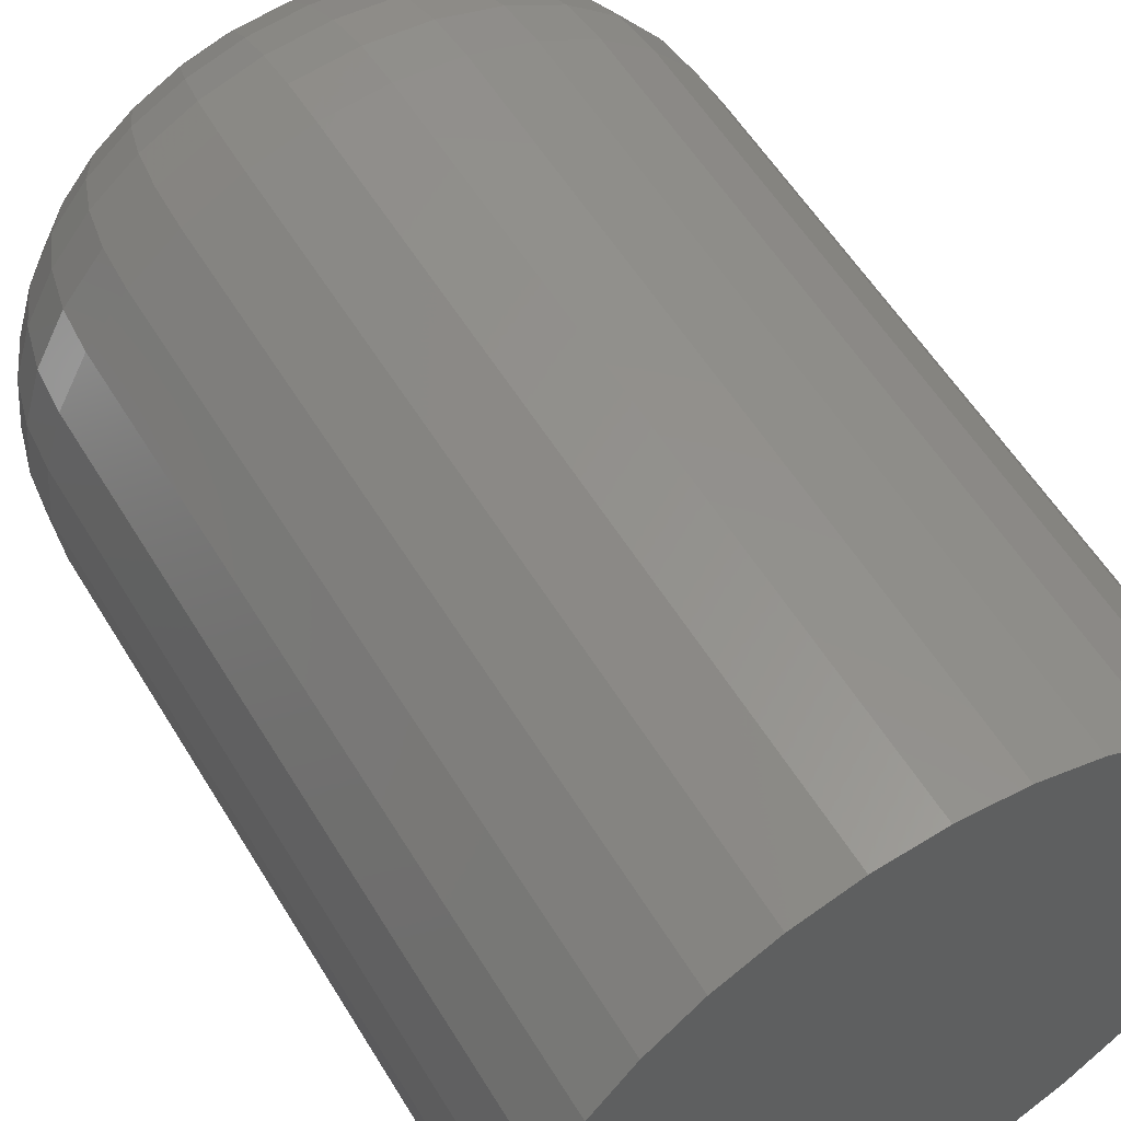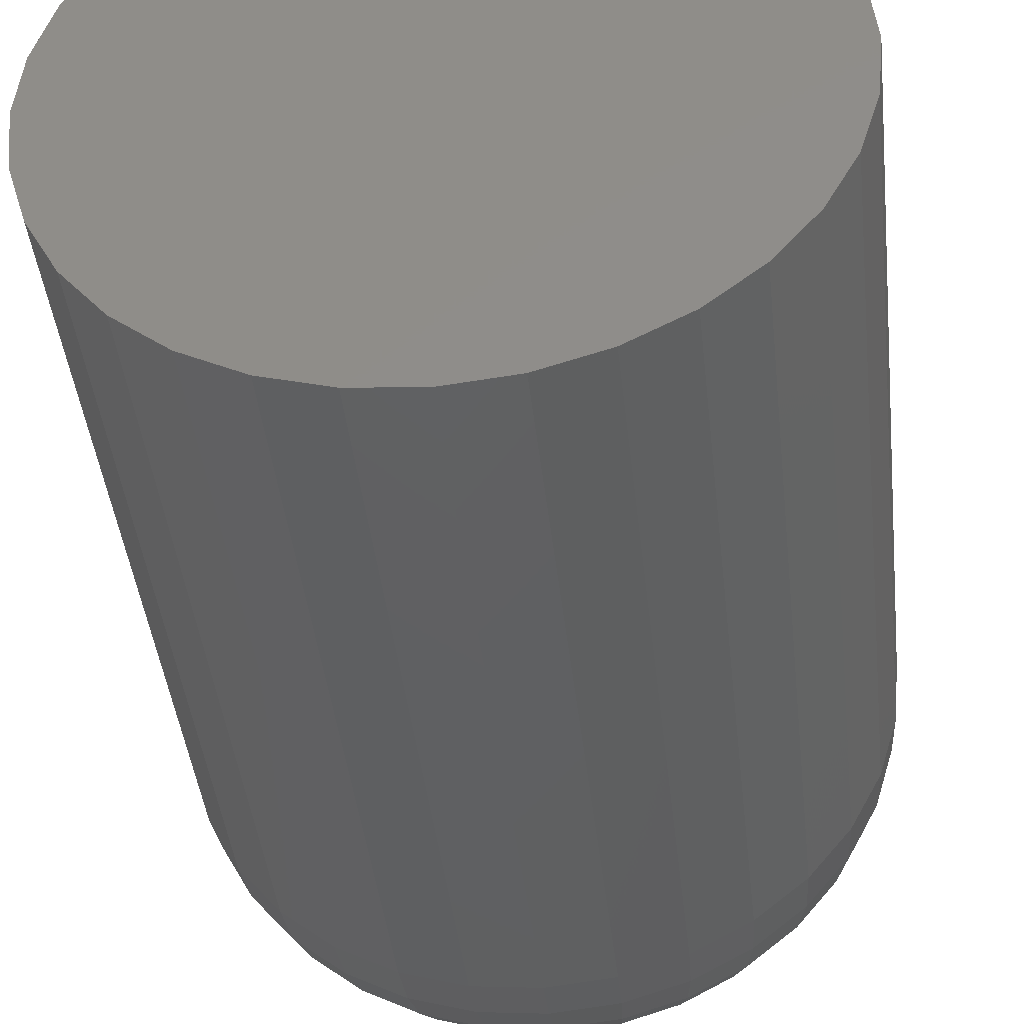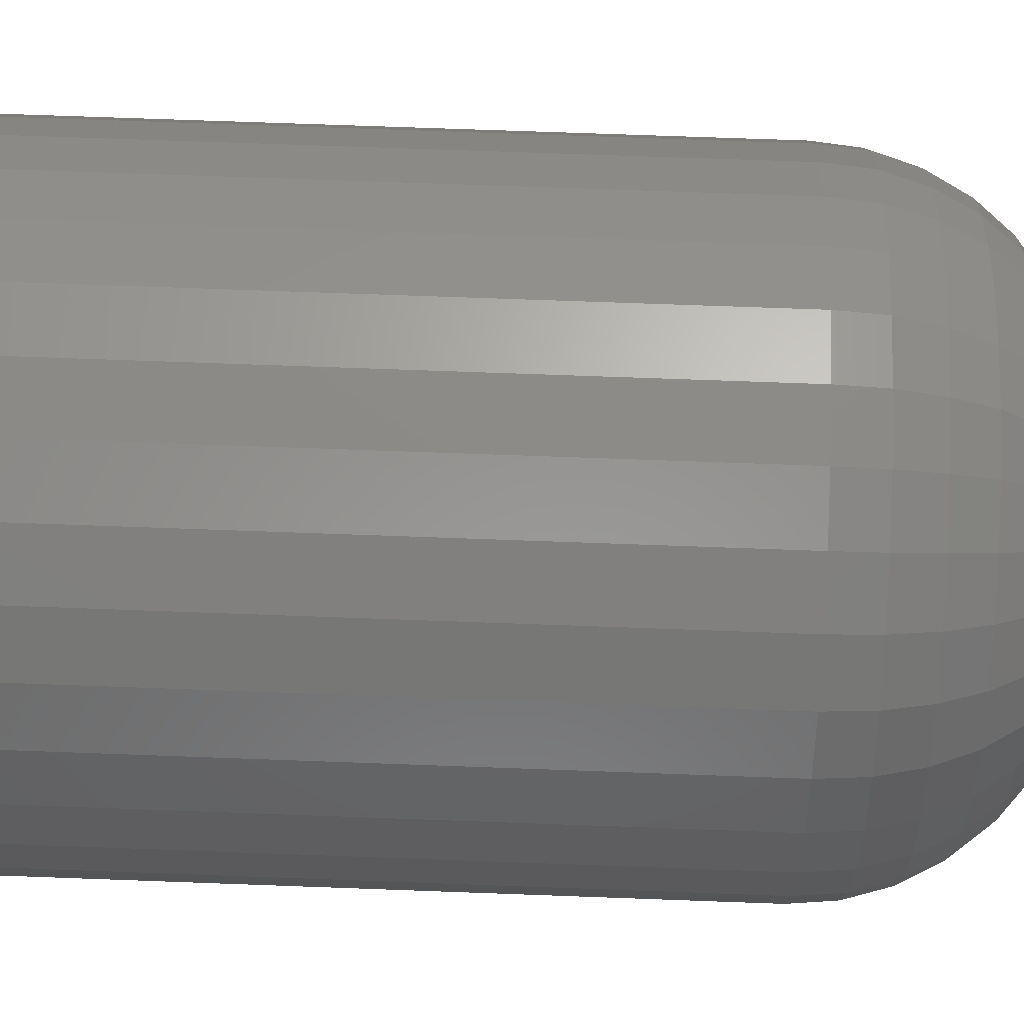
<metadata>
{"format":"stl","ext":"stl","renderer":"f3d","projection":"perspective","resolution":1024,"background":"white","views":[{"elev":56.6,"azim":149.1,"up":"+Y"},{"elev":-42.4,"azim":-173.7,"up":"+Y"},{"elev":71.2,"azim":-87.9,"up":"+Y"}]}
</metadata>
<code>
# stl→obj: 320 verts, 636 faces
v 0.6169 0.1308 0.09375
v 0.6162 0.1294 0.09375
v 0.6305 0.1308 0.09375
v 0.6312 0.1294 0.09375
v 0.6157 0.1279 0.09375
v 0.6317 0.1279 0.09375
v 0.6155 0.1263 0.09375
v 0.6157 0.1247 0.09375
v 0.6162 0.1232 0.09375
v 0.6317 0.1247 0.09375
v 0.6312 0.1232 0.09375
v 0.6169 0.1218 0.09375
v 0.6305 0.1218 0.09375
v 0.6179 0.1206 0.09375
v 0.6294 0.1206 0.09375
v 0.6192 0.1195 0.09375
v 0.6206 0.1188 0.09375
v 0.6318 0.1263 0.09375
v 0.6282 0.1195 0.09375
v 0.6221 0.1183 0.09375
v 0.6237 0.1182 0.09375
v 0.6253 0.1183 0.09375
v 0.6268 0.1188 0.09375
v 0.6294 0.1321 0.09375
v 0.6282 0.1331 0.09375
v 0.6268 0.1338 0.09375
v 0.6253 0.1343 0.09375
v 0.6237 0.1345 0.09375
v 0.6221 0.1343 0.09375
v 0.6206 0.1338 0.09375
v 0.6192 0.1331 0.09375
v 0.6179 0.1321 0.09375
v 0.6553 0.1263 0
v 0.6553 0.1263 0.07031
v 0.6547 0.1202 0
v 0.6547 0.1202 0.07031
v 0.6529 0.1142 0
v 0.6529 0.1142 0.07031
v 0.6499 0.1088 0
v 0.6499 0.1088 0.07031
v 0.646 0.104 0
v 0.646 0.104 0.07031
v 0.6412 0.1001 0
v 0.6412 0.1001 0.07031
v 0.6358 0.09714 0
v 0.6358 0.09714 0.07031
v 0.6298 0.09534 0
v 0.6298 0.09534 0.07031
v 0.6237 0.09474 0
v 0.6237 0.09474 0.07031
v 0.6175 0.09534 0
v 0.6175 0.09534 0.07031
v 0.6116 0.09714 0
v 0.6116 0.09714 0.07031
v 0.6061 0.1001 0
v 0.6061 0.1001 0.07031
v 0.6014 0.104 0
v 0.6014 0.104 0.07031
v 0.5974 0.1088 0
v 0.5974 0.1088 0.07031
v 0.5945 0.1142 0
v 0.5945 0.1142 0.07031
v 0.5927 0.1202 0
v 0.5927 0.1202 0.07031
v 0.5921 0.1263 0
v 0.5921 0.1263 0.07031
v 0.5927 0.1325 0
v 0.5927 0.1325 0.07031
v 0.5945 0.1384 0
v 0.5945 0.1384 0.07031
v 0.5974 0.1439 0
v 0.5974 0.1439 0.07031
v 0.6014 0.1486 0
v 0.6014 0.1486 0.07031
v 0.6061 0.1526 0
v 0.6061 0.1526 0.07031
v 0.6116 0.1555 0
v 0.6116 0.1555 0.07031
v 0.6175 0.1573 0
v 0.6175 0.1573 0.07031
v 0.6237 0.1579 0
v 0.6237 0.1579 0.07031
v 0.6298 0.1573 0
v 0.6298 0.1573 0.07031
v 0.6358 0.1555 0
v 0.6358 0.1555 0.07031
v 0.6412 0.1526 0
v 0.6412 0.1526 0.07031
v 0.646 0.1486 0
v 0.646 0.1486 0.07031
v 0.6499 0.1439 0
v 0.6499 0.1439 0.07031
v 0.6529 0.1384 0
v 0.6529 0.1384 0.07031
v 0.6547 0.1325 0
v 0.6547 0.1325 0.07031
v 0.611 0.1263 0.0933
v 0.6112 0.1288 0.0933
v 0.6066 0.1263 0.09197
v 0.6069 0.1297 0.09197
v 0.6025 0.1263 0.0898
v 0.6029 0.1304 0.0898
v 0.599 0.1263 0.08689
v 0.5994 0.1311 0.08689
v 0.5961 0.1263 0.08333
v 0.5966 0.1317 0.08333
v 0.5939 0.1263 0.07928
v 0.5945 0.1321 0.07928
v 0.5926 0.1263 0.07488
v 0.5932 0.1324 0.07488
v 0.6362 0.1288 0.0933
v 0.6364 0.1263 0.0933
v 0.6405 0.1297 0.09197
v 0.6408 0.1263 0.09197
v 0.6444 0.1304 0.0898
v 0.6448 0.1263 0.0898
v 0.6479 0.1311 0.08689
v 0.6484 0.1263 0.08689
v 0.6508 0.1317 0.08333
v 0.6513 0.1263 0.08333
v 0.6529 0.1321 0.07928
v 0.6535 0.1263 0.07928
v 0.6542 0.1324 0.07488
v 0.6548 0.1263 0.07488
v 0.6354 0.1312 0.0933
v 0.6395 0.1329 0.09197
v 0.6432 0.1344 0.0898
v 0.6465 0.1358 0.08689
v 0.6492 0.1369 0.08333
v 0.6512 0.1377 0.07928
v 0.6524 0.1382 0.07488
v 0.6343 0.1334 0.0933
v 0.6379 0.1358 0.09197
v 0.6413 0.1381 0.0898
v 0.6442 0.14 0.08689
v 0.6467 0.1417 0.08333
v 0.6485 0.1429 0.07928
v 0.6496 0.1436 0.07488
v 0.6327 0.1353 0.0933
v 0.6358 0.1384 0.09197
v 0.6386 0.1413 0.0898
v 0.6412 0.1438 0.08689
v 0.6432 0.1459 0.08333
v 0.6448 0.1474 0.07928
v 0.6457 0.1483 0.07488
v 0.6307 0.1369 0.0933
v 0.6332 0.1405 0.09197
v 0.6354 0.1439 0.0898
v 0.6374 0.1469 0.08689
v 0.639 0.1493 0.08333
v 0.6402 0.1511 0.07928
v 0.641 0.1522 0.07488
v 0.6285 0.1381 0.0933
v 0.6302 0.1421 0.09197
v 0.6318 0.1459 0.0898
v 0.6331 0.1491 0.08689
v 0.6343 0.1518 0.08333
v 0.6351 0.1538 0.07928
v 0.6356 0.1551 0.07488
v 0.6262 0.1388 0.0933
v 0.627 0.1431 0.09197
v 0.6278 0.1471 0.0898
v 0.6285 0.1506 0.08689
v 0.6291 0.1534 0.08333
v 0.6295 0.1555 0.07928
v 0.6298 0.1568 0.07488
v 0.6237 0.139 0.0933
v 0.6237 0.1434 0.09197
v 0.6237 0.1475 0.0898
v 0.6237 0.151 0.08689
v 0.6237 0.1539 0.08333
v 0.6237 0.1561 0.07928
v 0.6237 0.1574 0.07488
v 0.6212 0.1388 0.0933
v 0.6203 0.1431 0.09197
v 0.6196 0.1471 0.0898
v 0.6189 0.1506 0.08689
v 0.6183 0.1534 0.08333
v 0.6179 0.1555 0.07928
v 0.6176 0.1568 0.07488
v 0.6188 0.1381 0.0933
v 0.6171 0.1421 0.09197
v 0.6156 0.1459 0.0898
v 0.6142 0.1491 0.08689
v 0.6131 0.1518 0.08333
v 0.6123 0.1538 0.07928
v 0.6118 0.1551 0.07488
v 0.6166 0.1369 0.0933
v 0.6142 0.1405 0.09197
v 0.6119 0.1439 0.0898
v 0.61 0.1469 0.08689
v 0.6083 0.1493 0.08333
v 0.6071 0.1511 0.07928
v 0.6064 0.1522 0.07488
v 0.6147 0.1353 0.0933
v 0.6116 0.1384 0.09197
v 0.6087 0.1413 0.0898
v 0.6062 0.1438 0.08689
v 0.6041 0.1459 0.08333
v 0.6026 0.1474 0.07928
v 0.6017 0.1483 0.07488
v 0.6131 0.1334 0.0933
v 0.6095 0.1358 0.09197
v 0.6061 0.1381 0.0898
v 0.6031 0.14 0.08689
v 0.6007 0.1417 0.08333
v 0.5989 0.1429 0.07928
v 0.5978 0.1436 0.07488
v 0.6119 0.1312 0.0933
v 0.6079 0.1329 0.09197
v 0.6041 0.1344 0.0898
v 0.6009 0.1358 0.08689
v 0.5982 0.1369 0.08333
v 0.5962 0.1377 0.07928
v 0.5949 0.1382 0.07488
v 0.6362 0.1238 0.0933
v 0.6405 0.123 0.09197
v 0.6444 0.1222 0.0898
v 0.6479 0.1215 0.08689
v 0.6508 0.1209 0.08333
v 0.6529 0.1205 0.07928
v 0.6542 0.1202 0.07488
v 0.6112 0.1238 0.0933
v 0.6069 0.123 0.09197
v 0.6029 0.1222 0.0898
v 0.5994 0.1215 0.08689
v 0.5966 0.1209 0.08333
v 0.5945 0.1205 0.07928
v 0.5932 0.1202 0.07488
v 0.6119 0.1215 0.0933
v 0.6079 0.1198 0.09197
v 0.6041 0.1182 0.0898
v 0.6009 0.1169 0.08689
v 0.5982 0.1157 0.08333
v 0.5962 0.1149 0.07928
v 0.5949 0.1144 0.07488
v 0.6131 0.1193 0.0933
v 0.6095 0.1168 0.09197
v 0.6061 0.1146 0.0898
v 0.6031 0.1126 0.08689
v 0.6007 0.111 0.08333
v 0.5989 0.1098 0.07928
v 0.5978 0.109 0.07488
v 0.6147 0.1173 0.0933
v 0.6116 0.1142 0.09197
v 0.6087 0.1114 0.0898
v 0.6062 0.1088 0.08689
v 0.6041 0.1068 0.08333
v 0.6026 0.1052 0.07928
v 0.6017 0.1043 0.07488
v 0.6166 0.1157 0.0933
v 0.6142 0.1121 0.09197
v 0.6119 0.1087 0.0898
v 0.61 0.1058 0.08689
v 0.6083 0.1033 0.08333
v 0.6071 0.1015 0.07928
v 0.6064 0.1004 0.07488
v 0.6188 0.1146 0.0933
v 0.6171 0.1105 0.09197
v 0.6156 0.1068 0.0898
v 0.6142 0.1035 0.08689
v 0.6131 0.1008 0.08333
v 0.6123 0.09879 0.07928
v 0.6118 0.09756 0.07488
v 0.6212 0.1138 0.0933
v 0.6203 0.1095 0.09197
v 0.6196 0.1056 0.0898
v 0.6189 0.1021 0.08689
v 0.6183 0.09922 0.08333
v 0.6179 0.09709 0.07928
v 0.6176 0.09579 0.07488
v 0.6237 0.1136 0.0933
v 0.6237 0.1092 0.09197
v 0.6237 0.1052 0.0898
v 0.6237 0.1016 0.08689
v 0.6237 0.09869 0.08333
v 0.6237 0.09652 0.07928
v 0.6237 0.09519 0.07488
v 0.6262 0.1138 0.0933
v 0.627 0.1095 0.09197
v 0.6278 0.1056 0.0898
v 0.6285 0.1021 0.08689
v 0.6291 0.09922 0.08333
v 0.6295 0.09709 0.07928
v 0.6298 0.09579 0.07488
v 0.6285 0.1146 0.0933
v 0.6302 0.1105 0.09197
v 0.6318 0.1068 0.0898
v 0.6331 0.1035 0.08689
v 0.6343 0.1008 0.08333
v 0.6351 0.09879 0.07928
v 0.6356 0.09756 0.07488
v 0.6307 0.1157 0.0933
v 0.6332 0.1121 0.09197
v 0.6354 0.1087 0.0898
v 0.6374 0.1058 0.08689
v 0.639 0.1033 0.08333
v 0.6402 0.1015 0.07928
v 0.641 0.1004 0.07488
v 0.6327 0.1173 0.0933
v 0.6358 0.1142 0.09197
v 0.6386 0.1114 0.0898
v 0.6412 0.1088 0.08689
v 0.6432 0.1068 0.08333
v 0.6448 0.1052 0.07928
v 0.6457 0.1043 0.07488
v 0.6343 0.1193 0.0933
v 0.6379 0.1168 0.09197
v 0.6413 0.1146 0.0898
v 0.6442 0.1126 0.08689
v 0.6467 0.111 0.08333
v 0.6485 0.1098 0.07928
v 0.6496 0.109 0.07488
v 0.6354 0.1215 0.0933
v 0.6395 0.1198 0.09197
v 0.6432 0.1182 0.0898
v 0.6465 0.1169 0.08689
v 0.6492 0.1157 0.08333
v 0.6512 0.1149 0.07928
v 0.6524 0.1144 0.07488
f 1 2 3
f 3 2 4
f 2 5 4
f 4 5 6
f 7 6 5
f 8 9 10
f 10 9 11
f 9 12 11
f 11 12 13
f 12 14 13
f 13 14 15
f 14 16 15
f 15 16 17
f 18 6 7
f 18 7 8
f 18 8 10
f 19 15 17
f 19 17 20
f 19 20 21
f 19 21 22
f 19 22 23
f 24 25 26
f 24 26 27
f 24 27 28
f 24 28 29
f 24 29 30
f 24 30 31
f 24 31 32
f 24 32 1
f 24 1 3
f 33 34 35
f 35 34 36
f 35 36 37
f 37 36 38
f 37 38 39
f 39 38 40
f 39 40 41
f 41 40 42
f 41 42 43
f 43 42 44
f 43 44 45
f 45 44 46
f 45 46 47
f 47 46 48
f 47 48 49
f 49 48 50
f 49 50 51
f 51 50 52
f 51 52 53
f 53 52 54
f 53 54 55
f 55 54 56
f 55 56 57
f 57 56 58
f 57 58 59
f 59 58 60
f 59 60 61
f 61 60 62
f 61 62 63
f 63 62 64
f 63 64 65
f 65 64 66
f 65 66 67
f 67 66 68
f 67 68 69
f 69 68 70
f 69 70 71
f 71 70 72
f 71 72 73
f 73 72 74
f 73 74 75
f 75 74 76
f 75 76 77
f 77 76 78
f 77 78 79
f 79 78 80
f 79 80 81
f 81 80 82
f 81 82 83
f 83 82 84
f 83 84 85
f 85 84 86
f 85 86 87
f 87 86 88
f 87 88 89
f 89 88 90
f 89 90 91
f 91 90 92
f 91 92 93
f 93 92 94
f 93 94 95
f 95 94 96
f 95 96 33
f 33 96 34
f 7 5 97
f 97 5 98
f 97 98 99
f 99 98 100
f 99 100 101
f 101 100 102
f 101 102 103
f 103 102 104
f 103 104 105
f 105 104 106
f 105 106 107
f 107 106 108
f 107 108 109
f 109 108 110
f 109 110 66
f 66 110 68
f 6 18 111
f 111 18 112
f 111 112 113
f 113 112 114
f 113 114 115
f 115 114 116
f 115 116 117
f 117 116 118
f 117 118 119
f 119 118 120
f 119 120 121
f 121 120 122
f 121 122 123
f 123 122 124
f 123 124 96
f 96 124 34
f 4 6 125
f 125 6 111
f 125 111 126
f 126 111 113
f 126 113 127
f 127 113 115
f 127 115 128
f 128 115 117
f 128 117 129
f 129 117 119
f 129 119 130
f 130 119 121
f 130 121 131
f 131 121 123
f 131 123 94
f 94 123 96
f 3 4 132
f 132 4 125
f 132 125 133
f 133 125 126
f 133 126 134
f 134 126 127
f 134 127 135
f 135 127 128
f 135 128 136
f 136 128 129
f 136 129 137
f 137 129 130
f 137 130 138
f 138 130 131
f 138 131 92
f 92 131 94
f 24 3 139
f 139 3 132
f 139 132 140
f 140 132 133
f 140 133 141
f 141 133 134
f 141 134 142
f 142 134 135
f 142 135 143
f 143 135 136
f 143 136 144
f 144 136 137
f 144 137 145
f 145 137 138
f 145 138 90
f 90 138 92
f 25 24 146
f 146 24 139
f 146 139 147
f 147 139 140
f 147 140 148
f 148 140 141
f 148 141 149
f 149 141 142
f 149 142 150
f 150 142 143
f 150 143 151
f 151 143 144
f 151 144 152
f 152 144 145
f 152 145 88
f 88 145 90
f 26 25 153
f 153 25 146
f 153 146 154
f 154 146 147
f 154 147 155
f 155 147 148
f 155 148 156
f 156 148 149
f 156 149 157
f 157 149 150
f 157 150 158
f 158 150 151
f 158 151 159
f 159 151 152
f 159 152 86
f 86 152 88
f 27 26 160
f 160 26 153
f 160 153 161
f 161 153 154
f 161 154 162
f 162 154 155
f 162 155 163
f 163 155 156
f 163 156 164
f 164 156 157
f 164 157 165
f 165 157 158
f 165 158 166
f 166 158 159
f 166 159 84
f 84 159 86
f 28 27 167
f 167 27 160
f 167 160 168
f 168 160 161
f 168 161 169
f 169 161 162
f 169 162 170
f 170 162 163
f 170 163 171
f 171 163 164
f 171 164 172
f 172 164 165
f 172 165 173
f 173 165 166
f 173 166 82
f 82 166 84
f 29 28 174
f 174 28 167
f 174 167 175
f 175 167 168
f 175 168 176
f 176 168 169
f 176 169 177
f 177 169 170
f 177 170 178
f 178 170 171
f 178 171 179
f 179 171 172
f 179 172 180
f 180 172 173
f 180 173 80
f 80 173 82
f 30 29 181
f 181 29 174
f 181 174 182
f 182 174 175
f 182 175 183
f 183 175 176
f 183 176 184
f 184 176 177
f 184 177 185
f 185 177 178
f 185 178 186
f 186 178 179
f 186 179 187
f 187 179 180
f 187 180 78
f 78 180 80
f 31 30 188
f 188 30 181
f 188 181 189
f 189 181 182
f 189 182 190
f 190 182 183
f 190 183 191
f 191 183 184
f 191 184 192
f 192 184 185
f 192 185 193
f 193 185 186
f 193 186 194
f 194 186 187
f 194 187 76
f 76 187 78
f 32 31 195
f 195 31 188
f 195 188 196
f 196 188 189
f 196 189 197
f 197 189 190
f 197 190 198
f 198 190 191
f 198 191 199
f 199 191 192
f 199 192 200
f 200 192 193
f 200 193 201
f 201 193 194
f 201 194 74
f 74 194 76
f 1 32 202
f 202 32 195
f 202 195 203
f 203 195 196
f 203 196 204
f 204 196 197
f 204 197 205
f 205 197 198
f 205 198 206
f 206 198 199
f 206 199 207
f 207 199 200
f 207 200 208
f 208 200 201
f 208 201 72
f 72 201 74
f 2 1 209
f 209 1 202
f 209 202 210
f 210 202 203
f 210 203 211
f 211 203 204
f 211 204 212
f 212 204 205
f 212 205 213
f 213 205 206
f 213 206 214
f 214 206 207
f 214 207 215
f 215 207 208
f 215 208 70
f 70 208 72
f 5 2 98
f 98 2 209
f 98 209 100
f 100 209 210
f 100 210 102
f 102 210 211
f 102 211 104
f 104 211 212
f 104 212 106
f 106 212 213
f 106 213 108
f 108 213 214
f 108 214 110
f 110 214 215
f 110 215 68
f 68 215 70
f 18 10 112
f 112 10 216
f 112 216 114
f 114 216 217
f 114 217 116
f 116 217 218
f 116 218 118
f 118 218 219
f 118 219 120
f 120 219 220
f 120 220 122
f 122 220 221
f 122 221 124
f 124 221 222
f 124 222 34
f 34 222 36
f 8 7 223
f 223 7 97
f 223 97 224
f 224 97 99
f 224 99 225
f 225 99 101
f 225 101 226
f 226 101 103
f 226 103 227
f 227 103 105
f 227 105 228
f 228 105 107
f 228 107 229
f 229 107 109
f 229 109 64
f 64 109 66
f 9 8 230
f 230 8 223
f 230 223 231
f 231 223 224
f 231 224 232
f 232 224 225
f 232 225 233
f 233 225 226
f 233 226 234
f 234 226 227
f 234 227 235
f 235 227 228
f 235 228 236
f 236 228 229
f 236 229 62
f 62 229 64
f 12 9 237
f 237 9 230
f 237 230 238
f 238 230 231
f 238 231 239
f 239 231 232
f 239 232 240
f 240 232 233
f 240 233 241
f 241 233 234
f 241 234 242
f 242 234 235
f 242 235 243
f 243 235 236
f 243 236 60
f 60 236 62
f 14 12 244
f 244 12 237
f 244 237 245
f 245 237 238
f 245 238 246
f 246 238 239
f 246 239 247
f 247 239 240
f 247 240 248
f 248 240 241
f 248 241 249
f 249 241 242
f 249 242 250
f 250 242 243
f 250 243 58
f 58 243 60
f 16 14 251
f 251 14 244
f 251 244 252
f 252 244 245
f 252 245 253
f 253 245 246
f 253 246 254
f 254 246 247
f 254 247 255
f 255 247 248
f 255 248 256
f 256 248 249
f 256 249 257
f 257 249 250
f 257 250 56
f 56 250 58
f 17 16 258
f 258 16 251
f 258 251 259
f 259 251 252
f 259 252 260
f 260 252 253
f 260 253 261
f 261 253 254
f 261 254 262
f 262 254 255
f 262 255 263
f 263 255 256
f 263 256 264
f 264 256 257
f 264 257 54
f 54 257 56
f 20 17 265
f 265 17 258
f 265 258 266
f 266 258 259
f 266 259 267
f 267 259 260
f 267 260 268
f 268 260 261
f 268 261 269
f 269 261 262
f 269 262 270
f 270 262 263
f 270 263 271
f 271 263 264
f 271 264 52
f 52 264 54
f 21 20 272
f 272 20 265
f 272 265 273
f 273 265 266
f 273 266 274
f 274 266 267
f 274 267 275
f 275 267 268
f 275 268 276
f 276 268 269
f 276 269 277
f 277 269 270
f 277 270 278
f 278 270 271
f 278 271 50
f 50 271 52
f 22 21 279
f 279 21 272
f 279 272 280
f 280 272 273
f 280 273 281
f 281 273 274
f 281 274 282
f 282 274 275
f 282 275 283
f 283 275 276
f 283 276 284
f 284 276 277
f 284 277 285
f 285 277 278
f 285 278 48
f 48 278 50
f 23 22 286
f 286 22 279
f 286 279 287
f 287 279 280
f 287 280 288
f 288 280 281
f 288 281 289
f 289 281 282
f 289 282 290
f 290 282 283
f 290 283 291
f 291 283 284
f 291 284 292
f 292 284 285
f 292 285 46
f 46 285 48
f 19 23 293
f 293 23 286
f 293 286 294
f 294 286 287
f 294 287 295
f 295 287 288
f 295 288 296
f 296 288 289
f 296 289 297
f 297 289 290
f 297 290 298
f 298 290 291
f 298 291 299
f 299 291 292
f 299 292 44
f 44 292 46
f 15 19 300
f 300 19 293
f 300 293 301
f 301 293 294
f 301 294 302
f 302 294 295
f 302 295 303
f 303 295 296
f 303 296 304
f 304 296 297
f 304 297 305
f 305 297 298
f 305 298 306
f 306 298 299
f 306 299 42
f 42 299 44
f 13 15 307
f 307 15 300
f 307 300 308
f 308 300 301
f 308 301 309
f 309 301 302
f 309 302 310
f 310 302 303
f 310 303 311
f 311 303 304
f 311 304 312
f 312 304 305
f 312 305 313
f 313 305 306
f 313 306 40
f 40 306 42
f 11 13 314
f 314 13 307
f 314 307 315
f 315 307 308
f 315 308 316
f 316 308 309
f 316 309 317
f 317 309 310
f 317 310 318
f 318 310 311
f 318 311 319
f 319 311 312
f 319 312 320
f 320 312 313
f 320 313 38
f 38 313 40
f 10 11 216
f 216 11 314
f 216 314 217
f 217 314 315
f 217 315 218
f 218 315 316
f 218 316 219
f 219 316 317
f 219 317 220
f 220 317 318
f 220 318 221
f 221 318 319
f 221 319 222
f 222 319 320
f 222 320 36
f 36 320 38
f 77 79 81
f 77 81 83
f 85 77 83
f 75 77 85
f 87 75 85
f 73 75 87
f 89 73 87
f 71 73 89
f 91 71 89
f 69 71 91
f 93 69 91
f 67 69 93
f 95 67 93
f 37 61 35
f 59 61 37
f 39 59 37
f 57 59 39
f 41 57 39
f 55 57 41
f 43 55 41
f 53 55 43
f 45 53 43
f 51 53 45
f 49 51 45
f 47 49 45
f 61 63 35
f 35 63 65
f 35 65 33
f 33 65 67
f 33 67 95

</code>
